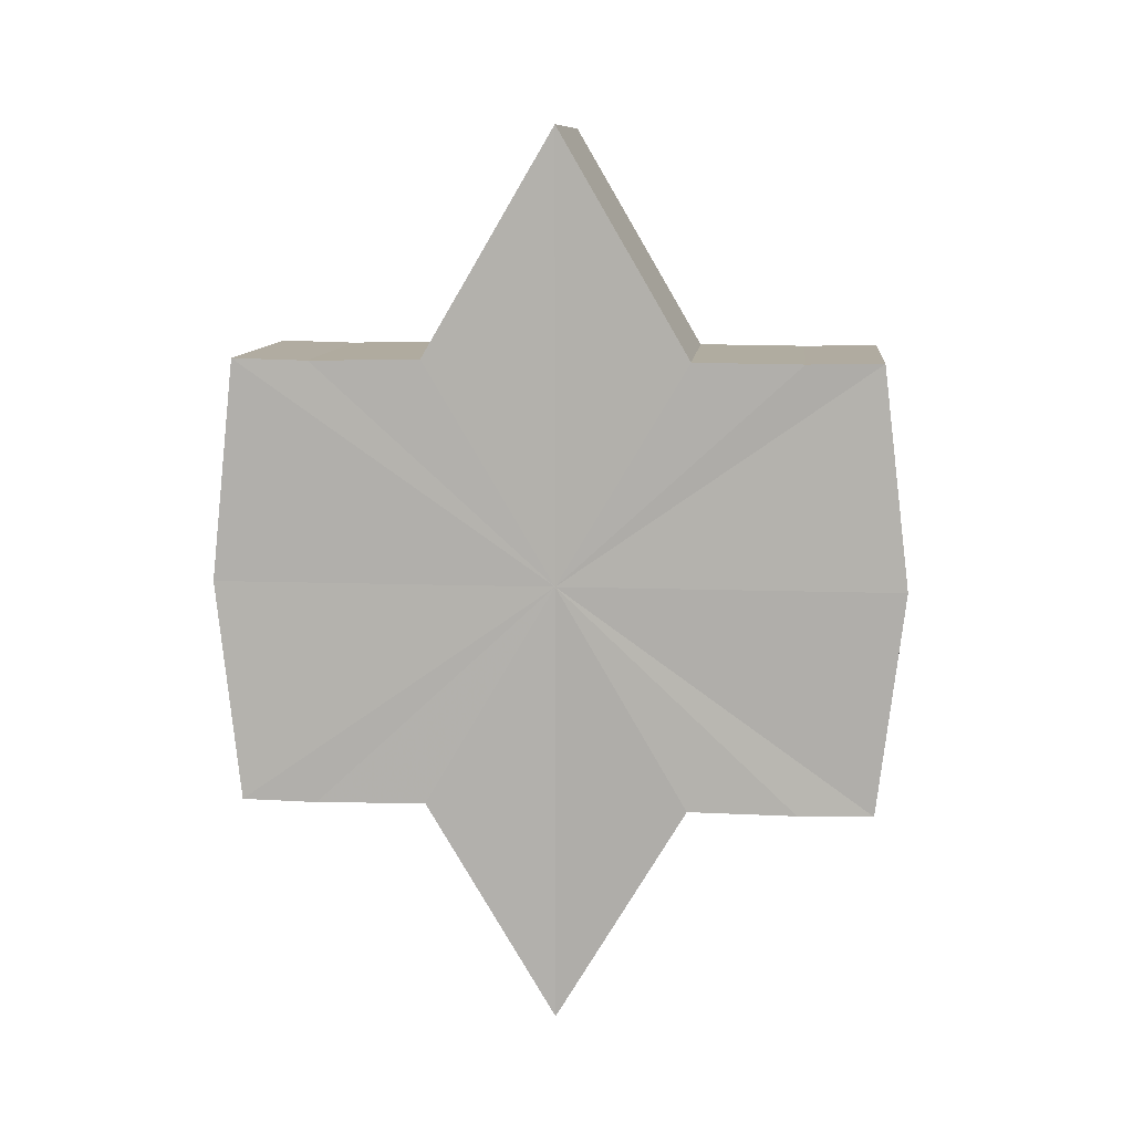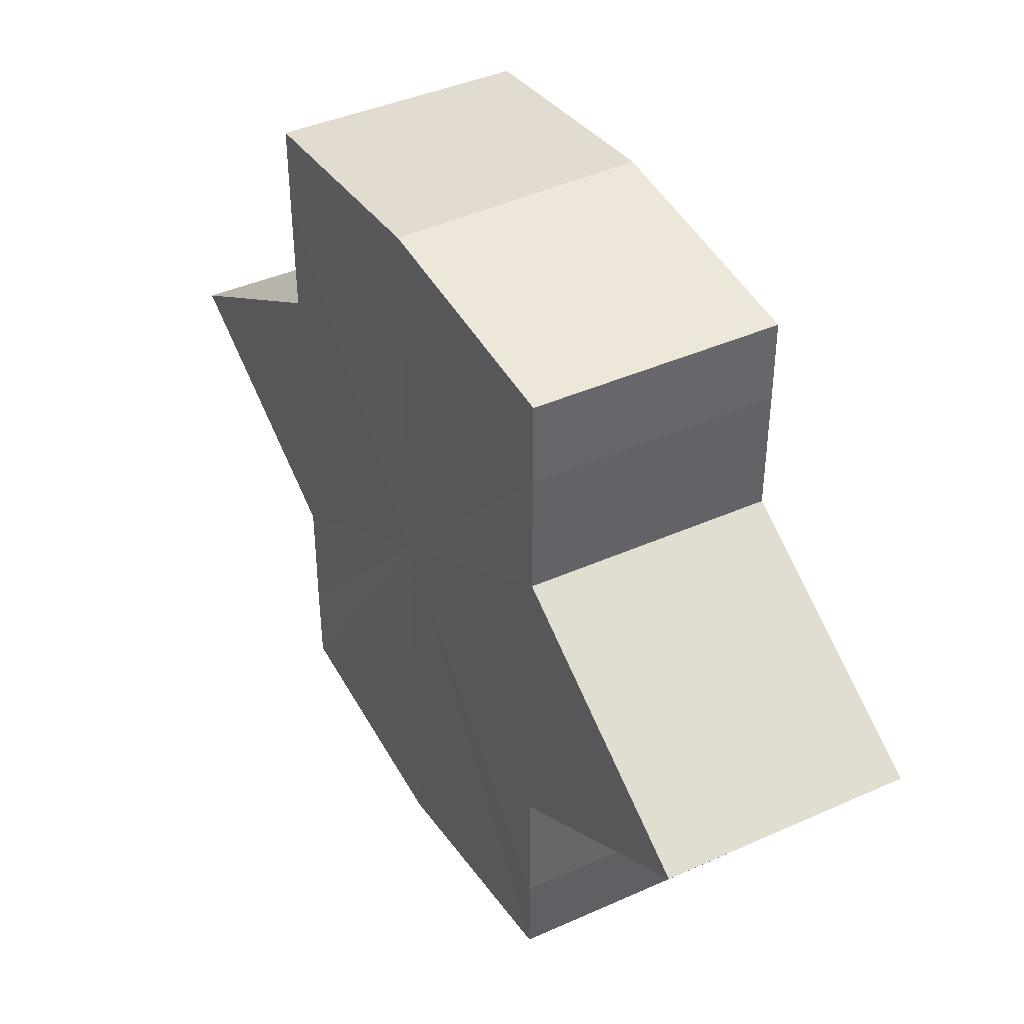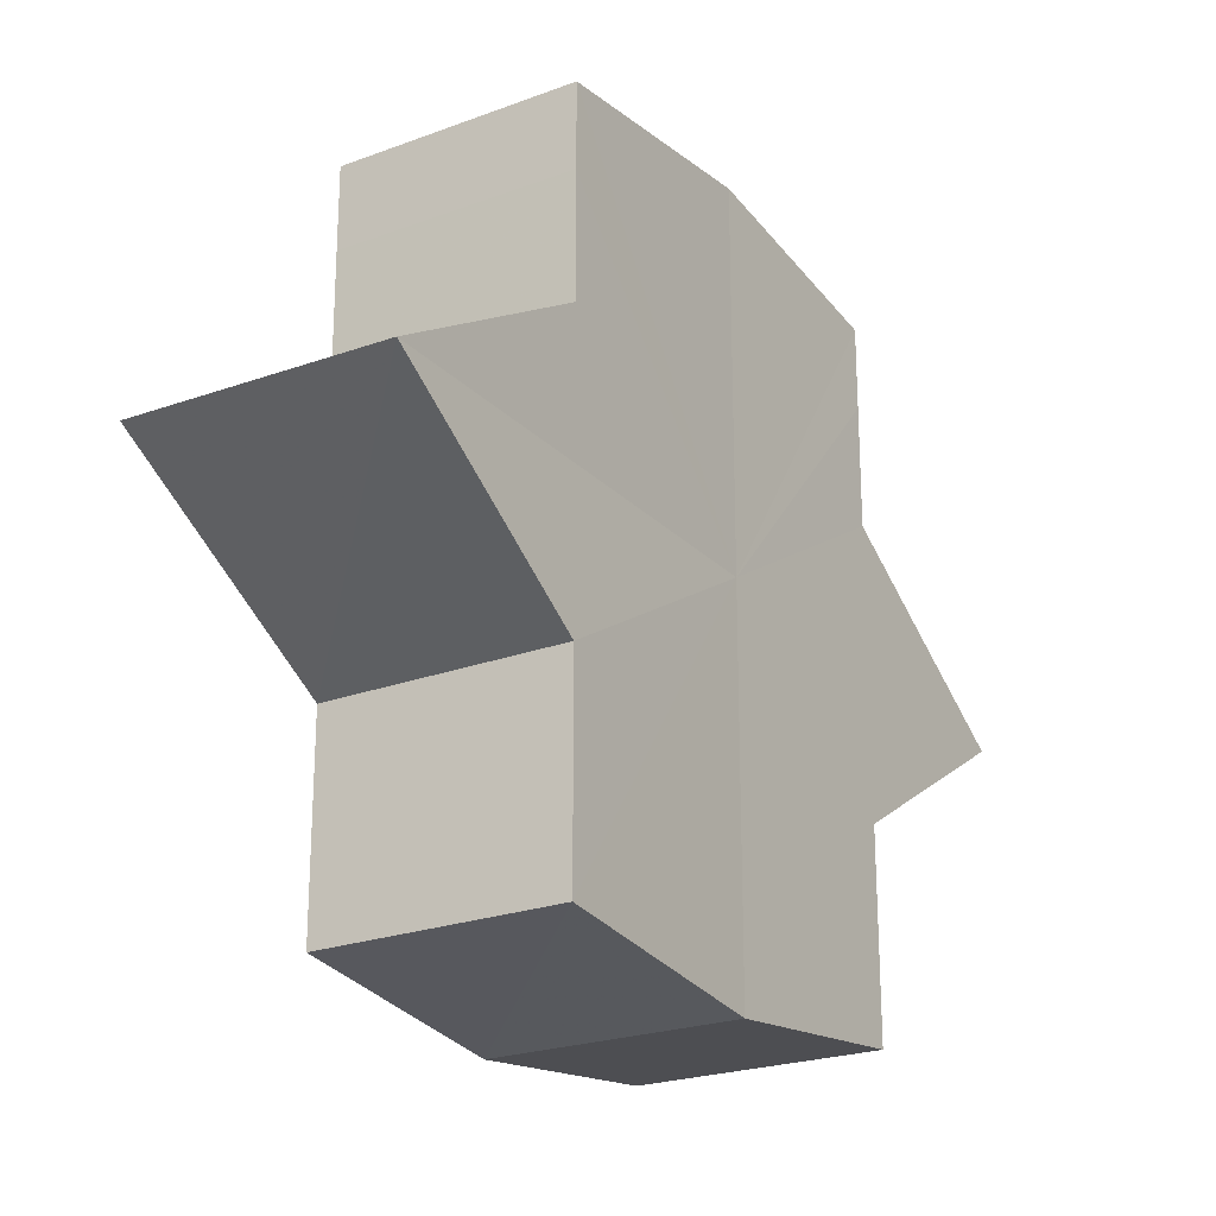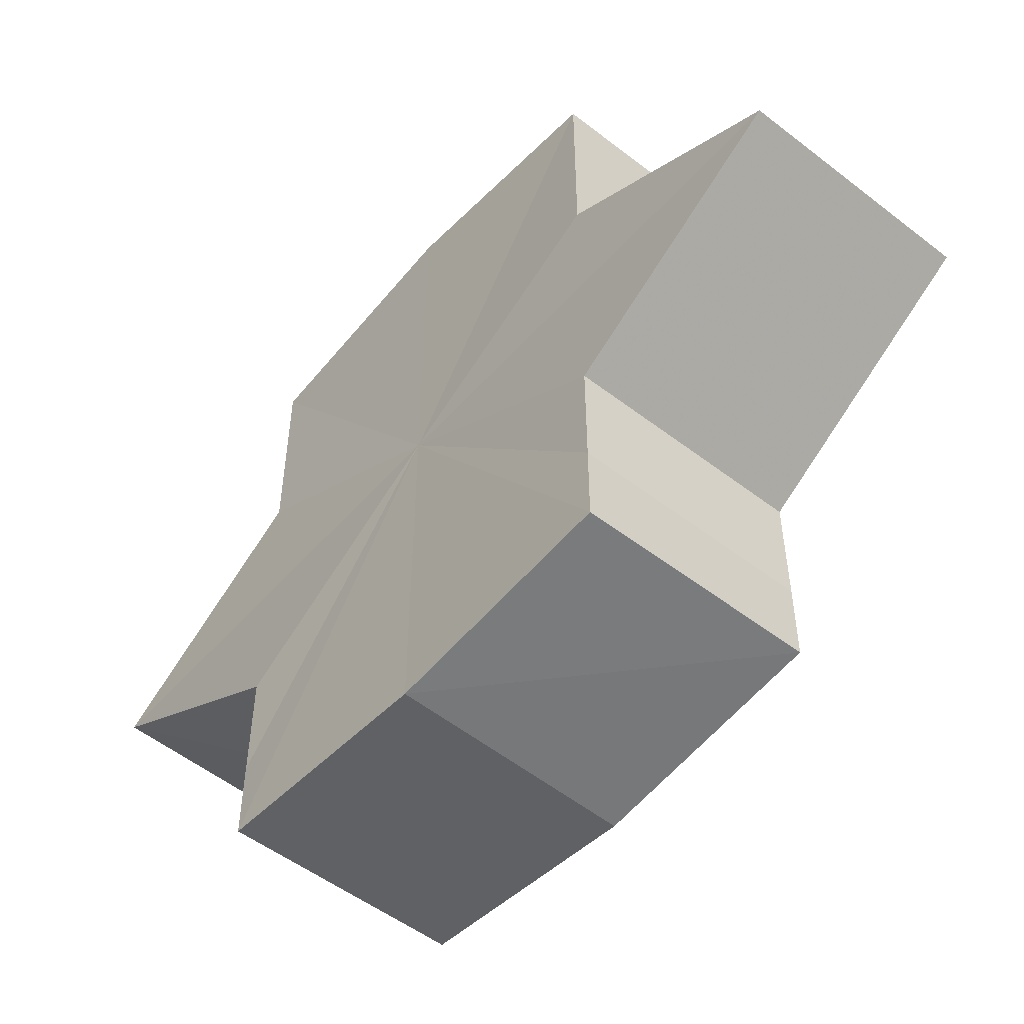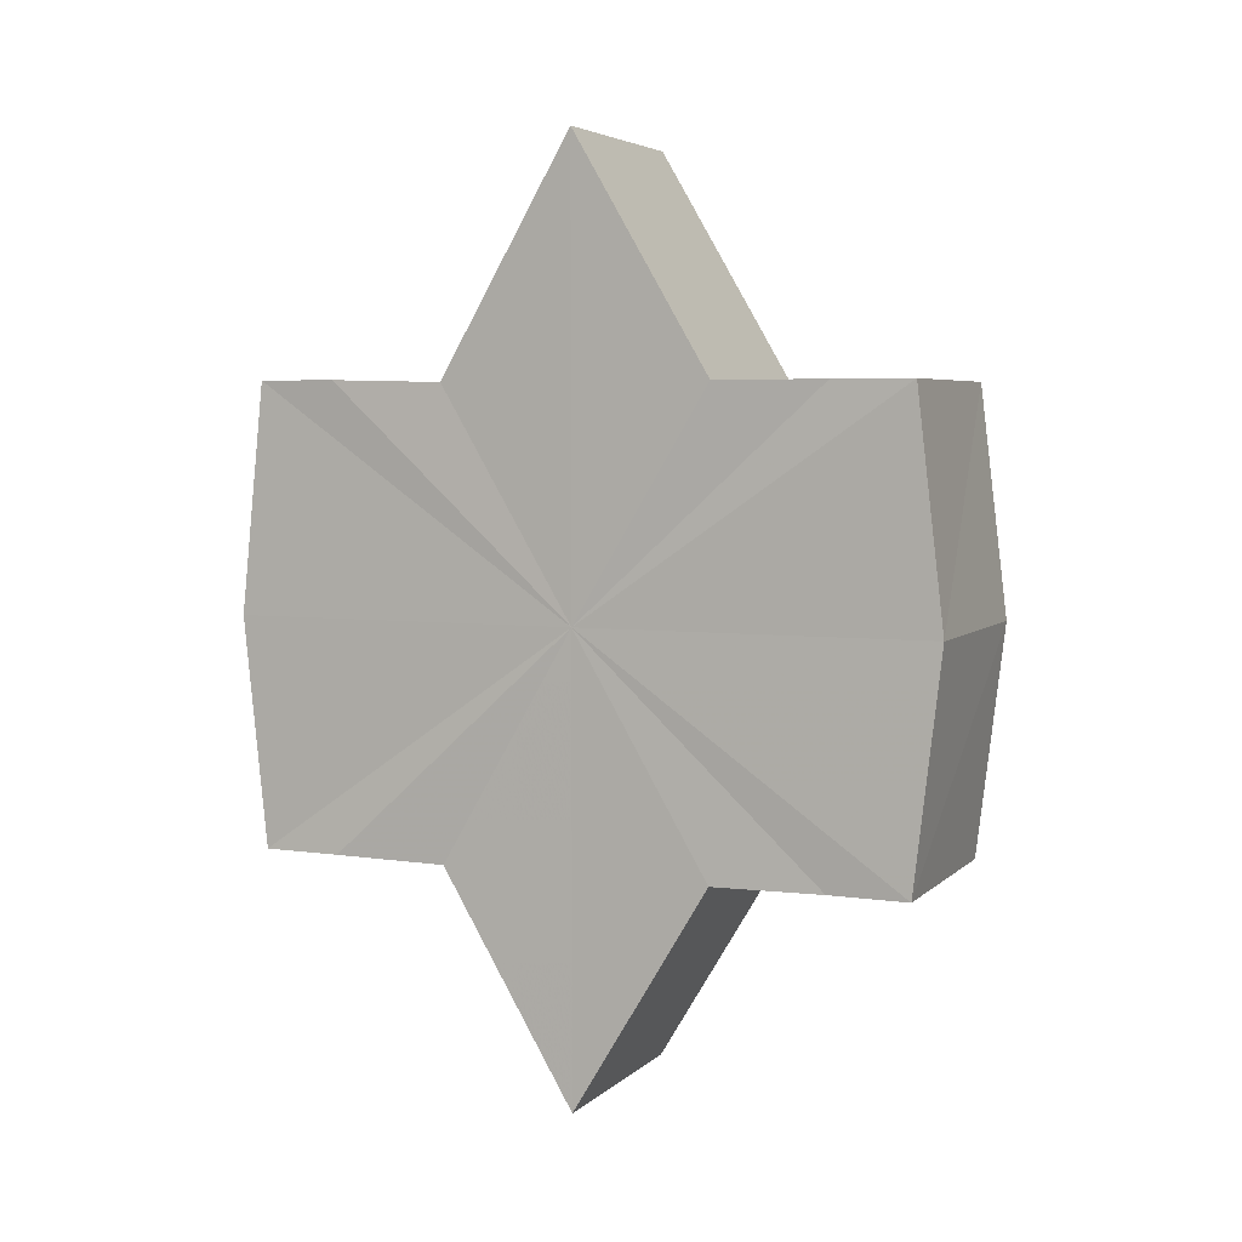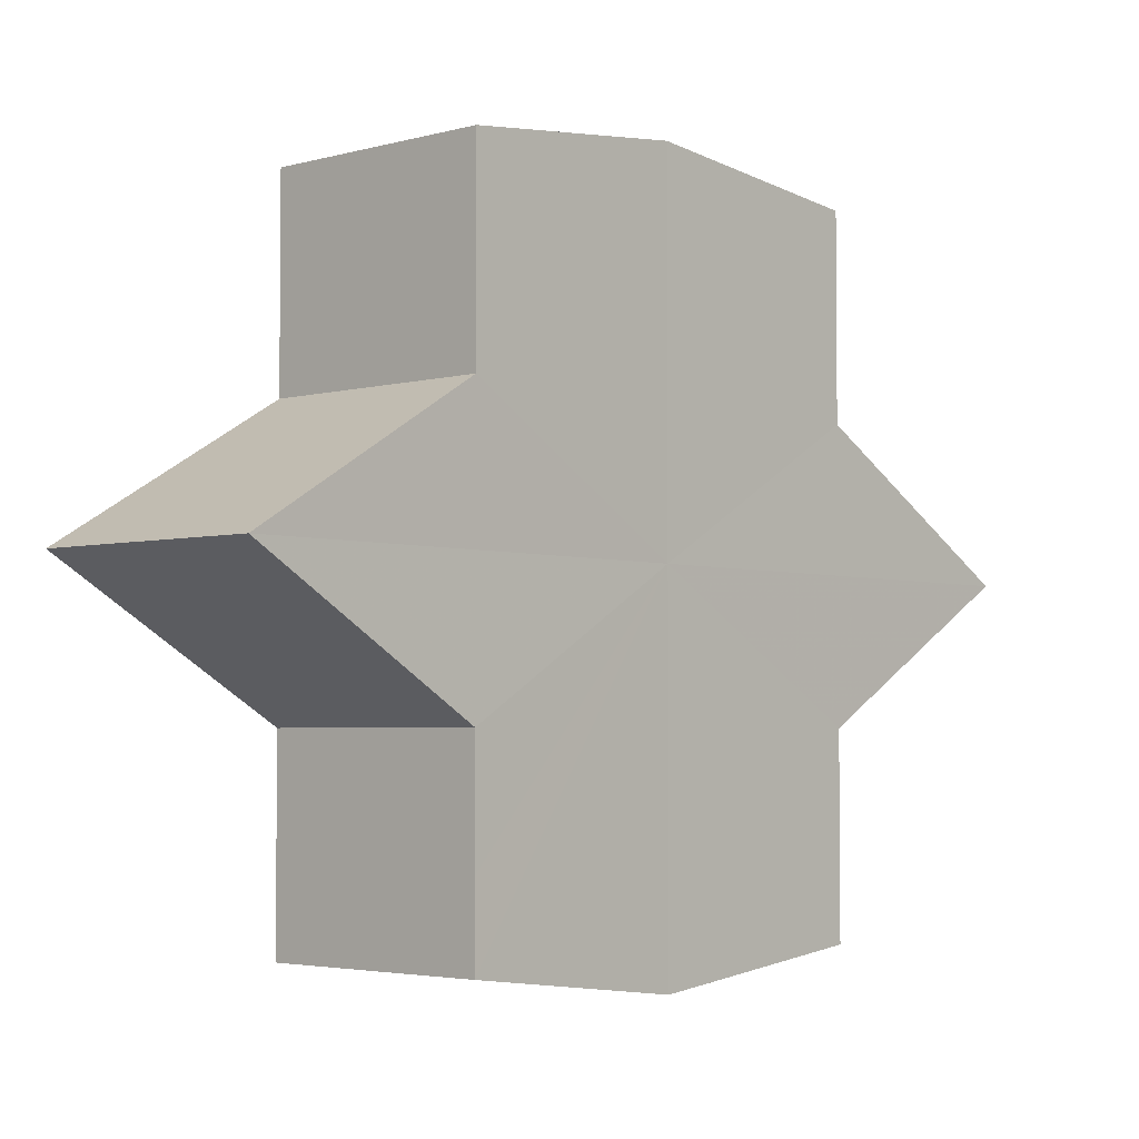
<metadata>
{"format":"obj","ext":"obj","renderer":"f3d","projection":"perspective","resolution":1024,"background":"white","views":[{"elev":10.2,"azim":95.8,"up":"+Y"},{"elev":40.9,"azim":-29.0,"up":"+Z"},{"elev":-23.3,"azim":31.7,"up":"+Z"},{"elev":-52.9,"azim":139.6,"up":"+Z"},{"elev":5.1,"azim":112.4,"up":"+Y"},{"elev":-3.5,"azim":42.5,"up":"+Z"}]}
</metadata>
<code>
o 30414
v 2237 1883 16.96
v 2237 1883 16.96
v 2237 1883 16.96
v 2237 1883 16.96
v 2237 1883 16.96
v 2237 1883 16.96
v 2237 1883 16.96
v 2237 1883 16.96
v 2237 1883 16.96
v 2237 1883 16.95
v 2237 1883 16.96
v 2237 1883 16.96
v 2237 1883 16.95
v 2237 1883 16.96
v 2237 1883 16.95
v 2237 1883 16.96
v 2237 1883 16.96
v 2237 1883 16.96
v 2237 1883 16.95
v 2237 1883 16.96
v 2237 1883 16.95
v 2237 1883 16.95
v 2237 1883 16.95
v 2237 1883 16.95
v 2237 1883 16.95
v 2237 1883 16.96
v 2237 1883 16.95
v 2237 1883 16.96
v 2237 1883 16.96
v 2237 1883 16.95
v 2237 1883 16.94
v 2237 1883 16.95
v 2237 1883 16.94
v 2237 1883 16.94
v 2237 1883 16.94
v 2237 1883 16.94
v 2237 1883 16.93
v 2237 1883 16.94
v 2237 1883 16.93
v 2237 1883 16.94
v 2237 1883 16.94
v 2237 1883 16.94
v 2237 1883 16.95
v 2237 1883 16.94
v 2237 1883 16.93
v 2237 1883 16.93
v 2237 1883 16.93
v 2237 1883 16.93
v 2237 1883 16.93
v 2237 1883 16.93
v 2237 1883 16.93
v 2237 1883 16.93
v 2237 1883 16.93
v 2237 1883 16.93
v 2237 1883 16.93
v 2237 1883 16.94
v 2237 1883 16.94
v 2237 1883 16.94
v 2237 1883 16.93
v 2237 1883 16.94
v 2237 1883 16.94
v 2237 1883 16.95
v 2237 1883 16.95
v 2237 1883 16.95
v 2237 1883 16.94
v 2237 1883 16.96
v 2237 1883 16.95
v 2237 1883 16.95
v 2237 1883 16.94
v 2237 1883 16.96
v 2237 1883 16.96
v 2237 1883 16.94
v 2237 1883 16.94
v 2237 1883 16.93
v 2237 1883 16.94
v 2237 1883 16.96
v 2237 1883 16.96
v 2237 1883 16.95
v 2237 1883 16.96
v 2237 1883 16.95
v 2237 1883 16.95
v 2237 1883 16.95
v 2237 1883 16.96
v 2237 1883 16.96
v 2237 1883 16.96
v 2237 1883 16.96
v 2237 1883 16.96
v 2237 1883 16.95
v 2237 1883 16.95
v 2237 1883 16.95
v 2237 1883 16.95
v 2237 1883 16.94
v 2237 1883 16.94
v 2237 1883 16.94
v 2237 1883 16.94
v 2237 1883 16.93
v 2237 1883 16.93
v 2237 1883 16.93
f 1 2 3
f 4 1 5
f 5 6 7
f 7 8 9
f 10 8 11
f 10 12 8
f 10 13 12
f 10 11 14
f 10 15 13
f 16 14 17
f 10 14 18
f 19 20 16
f 10 18 21
f 22 23 19
f 24 25 22
f 25 26 27
f 26 28 29
f 10 21 30
f 31 30 32
f 10 30 33
f 34 35 31
f 10 33 36
f 37 38 34
f 39 40 37
f 40 41 42
f 41 43 44
f 10 36 45
f 46 45 47
f 10 45 48
f 49 50 46
f 10 48 51
f 52 53 49
f 53 54 55
f 10 51 56
f 10 56 57
f 10 57 15
f 58 51 59
f 60 61 58
f 62 15 63
f 64 65 60
f 66 67 62
f 68 69 64
f 70 71 66
f 69 72 73
f 72 74 75
f 76 77 70
f 77 78 79
f 78 80 81
f 82 83 84
f 82 85 83
f 82 84 86
f 82 87 85
f 82 86 88
f 82 89 87
f 82 88 90
f 82 91 89
f 82 90 92
f 82 93 91
f 82 92 94
f 82 95 93
f 82 94 96
f 82 97 95
f 82 96 98
f 82 98 97

</code>
